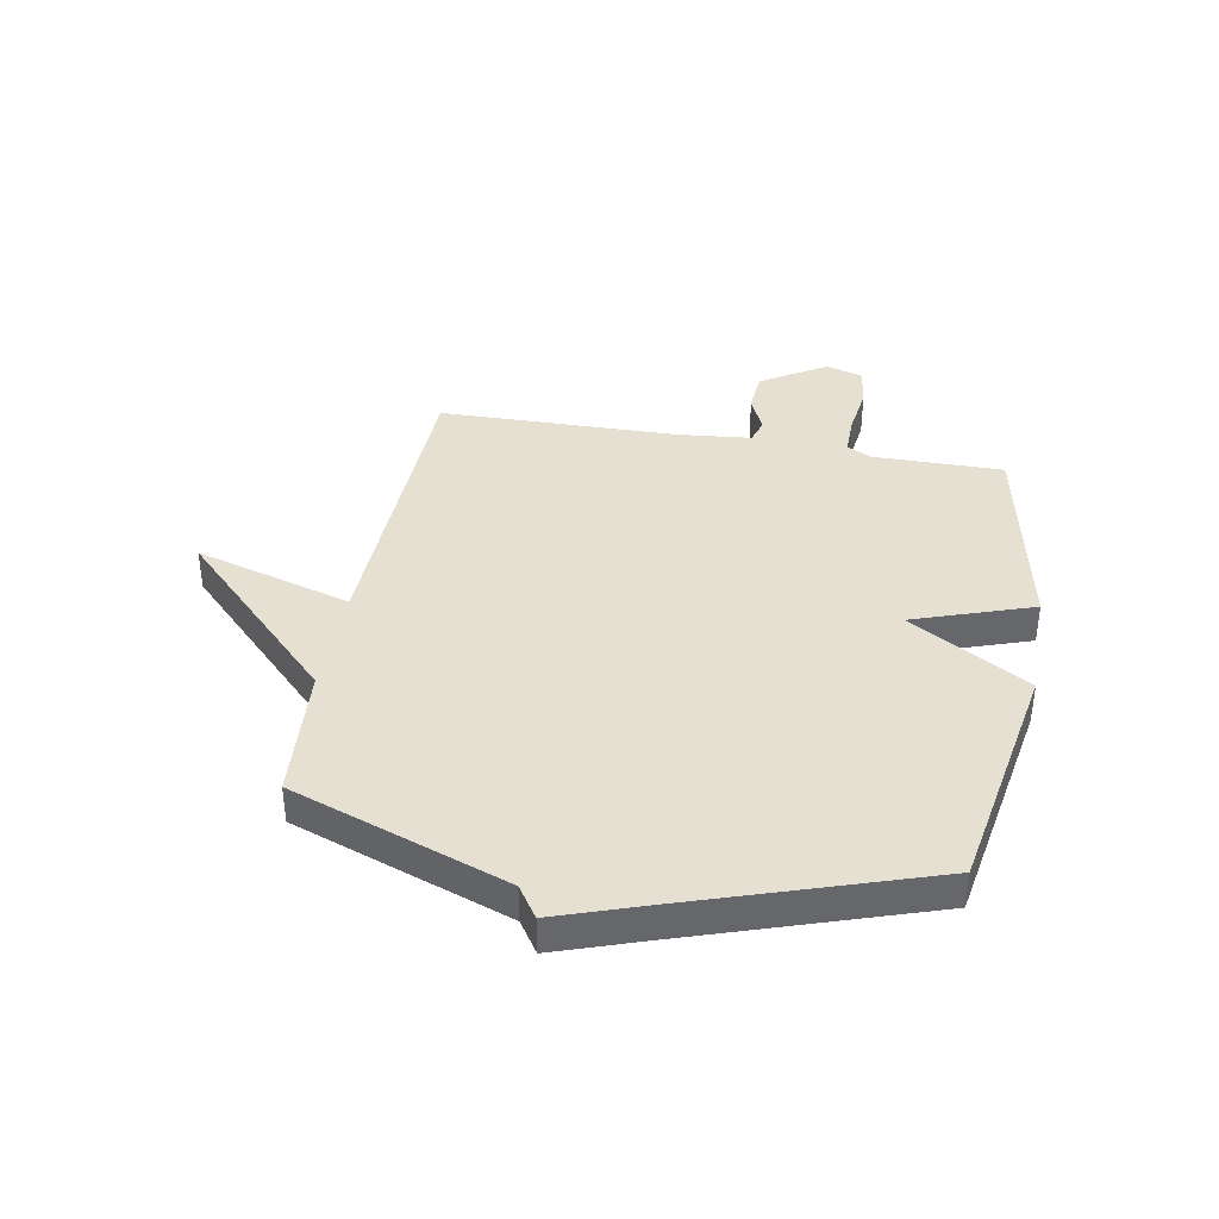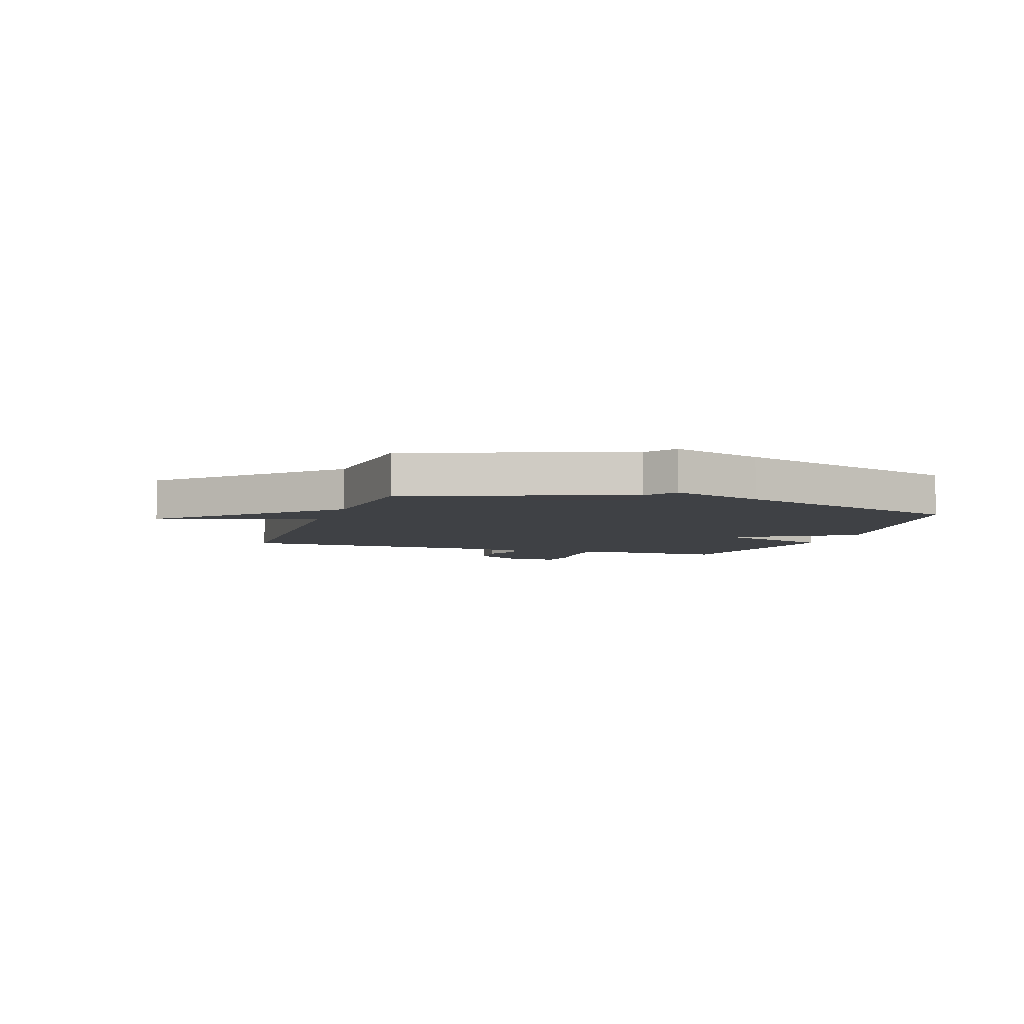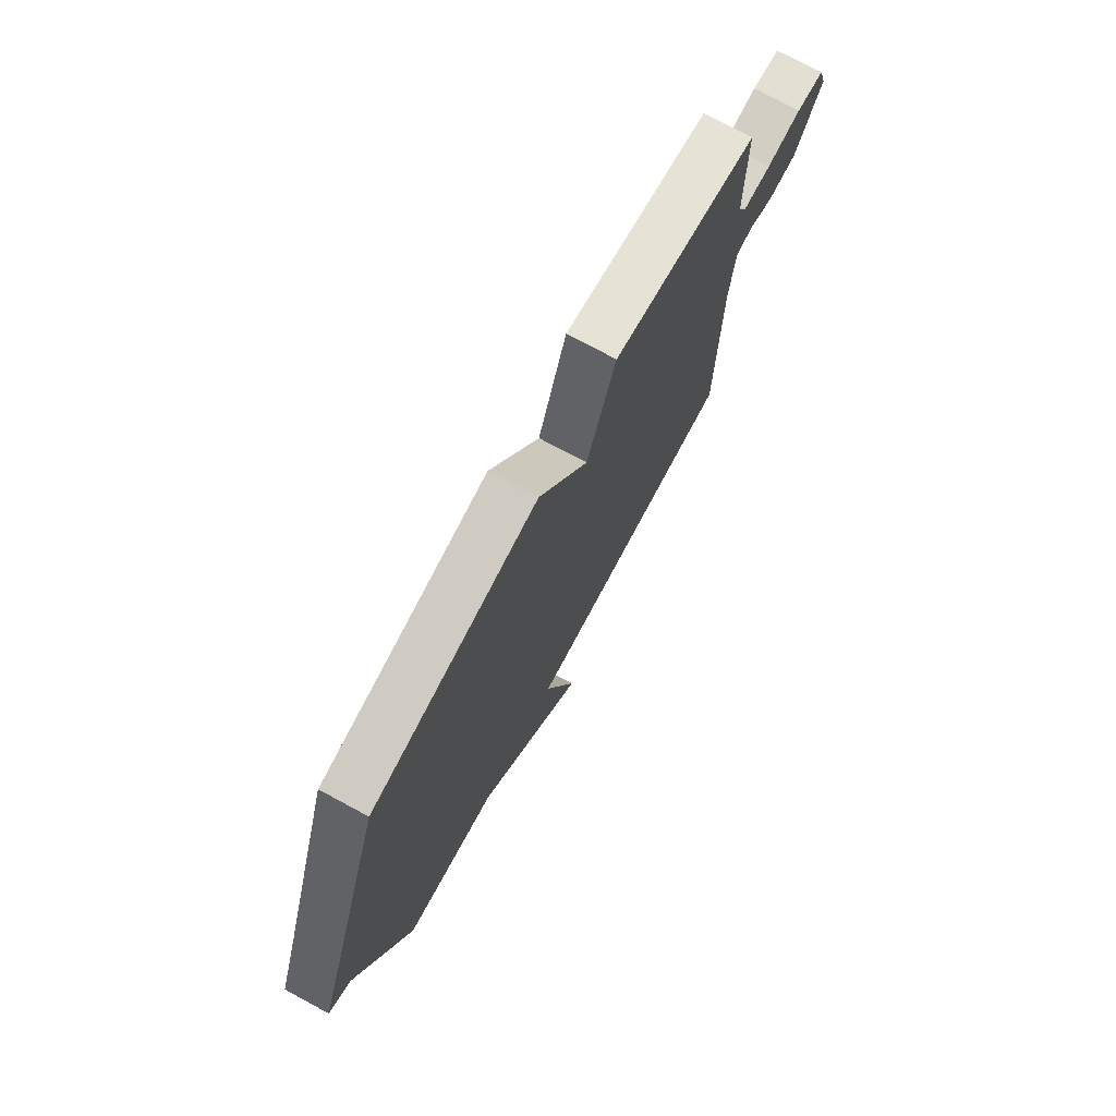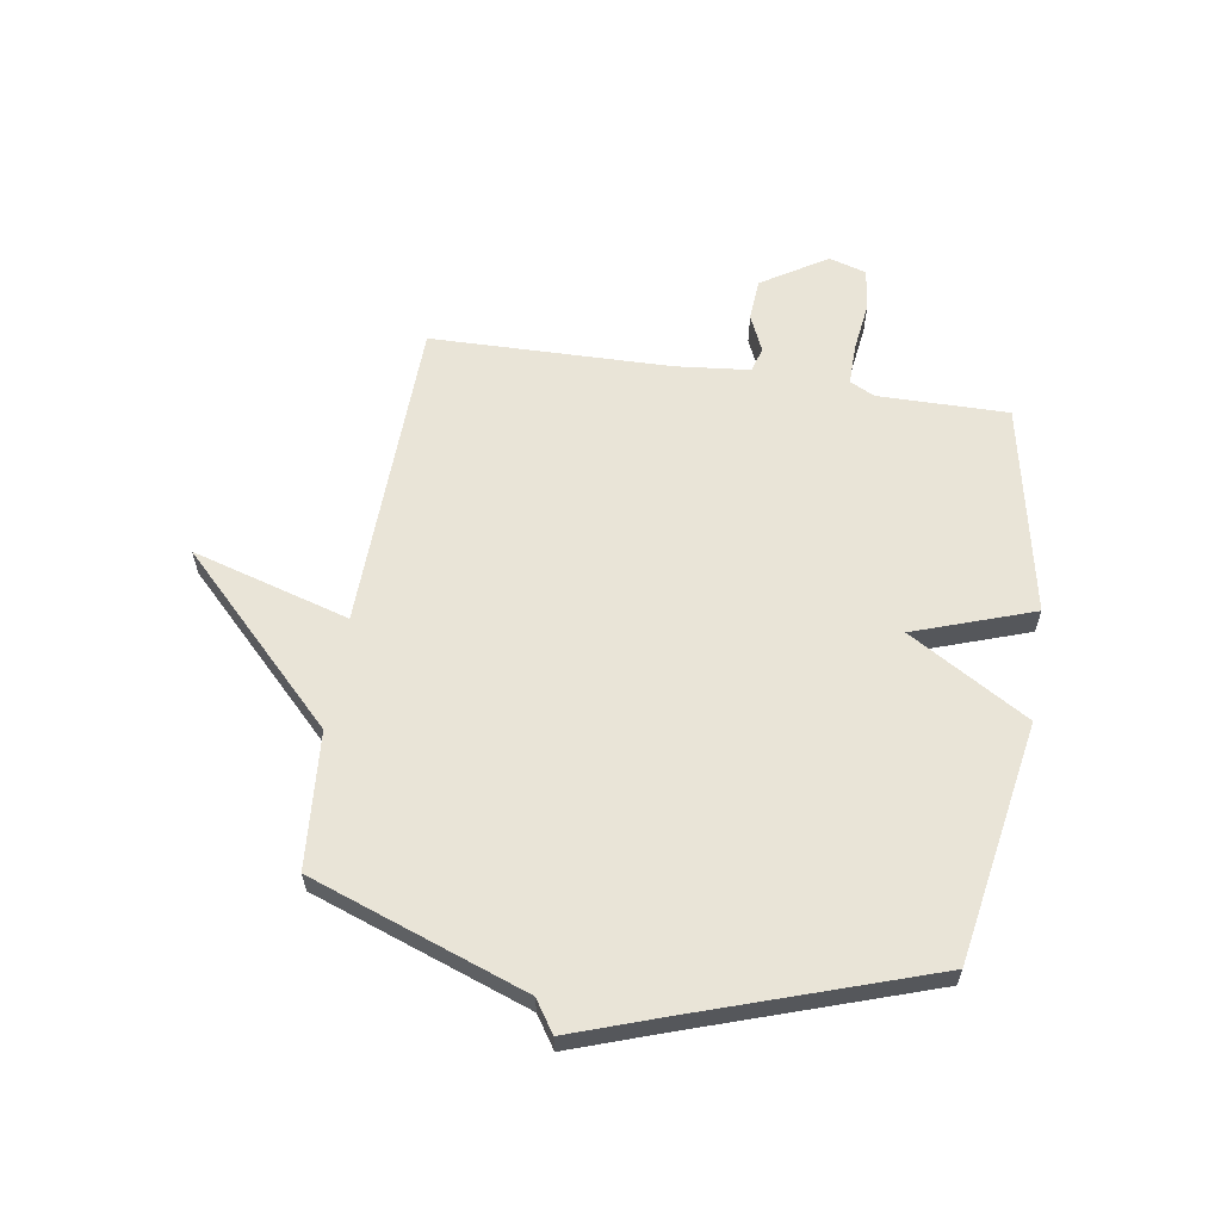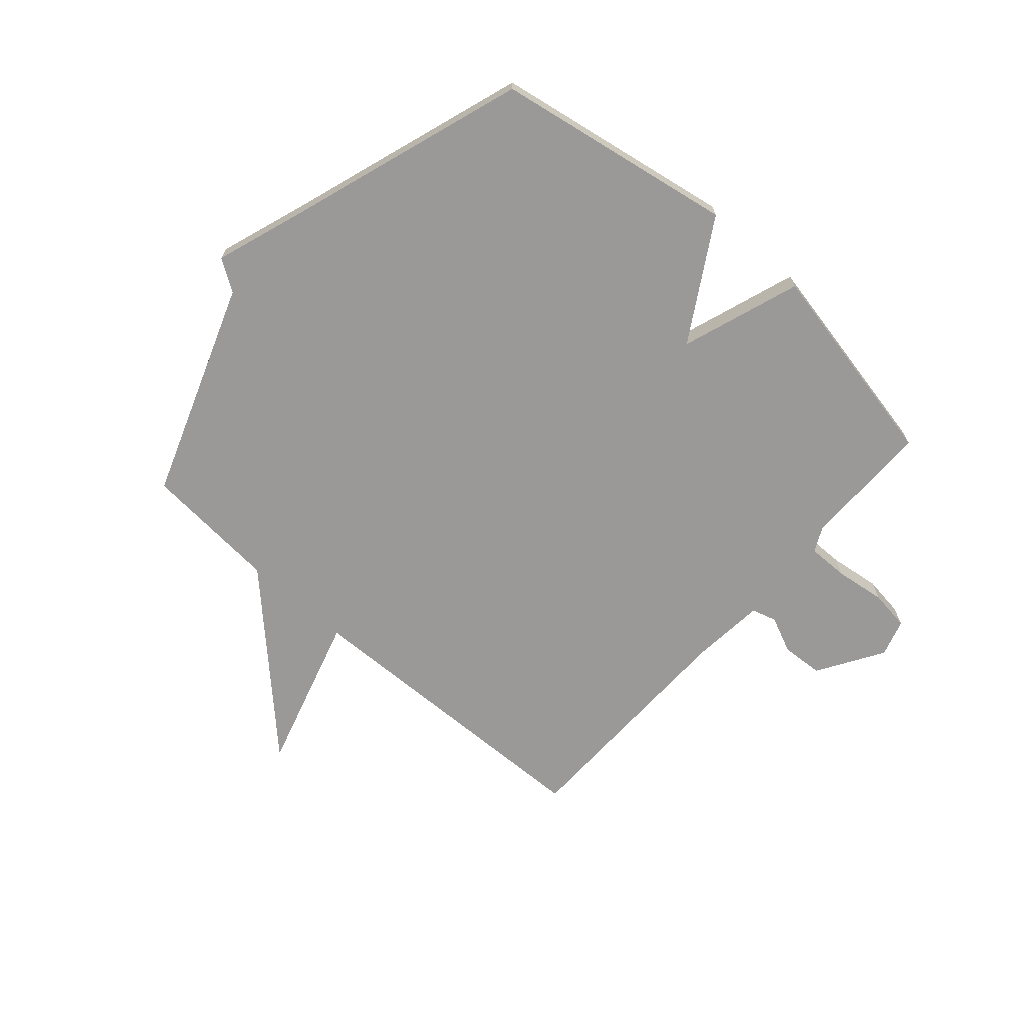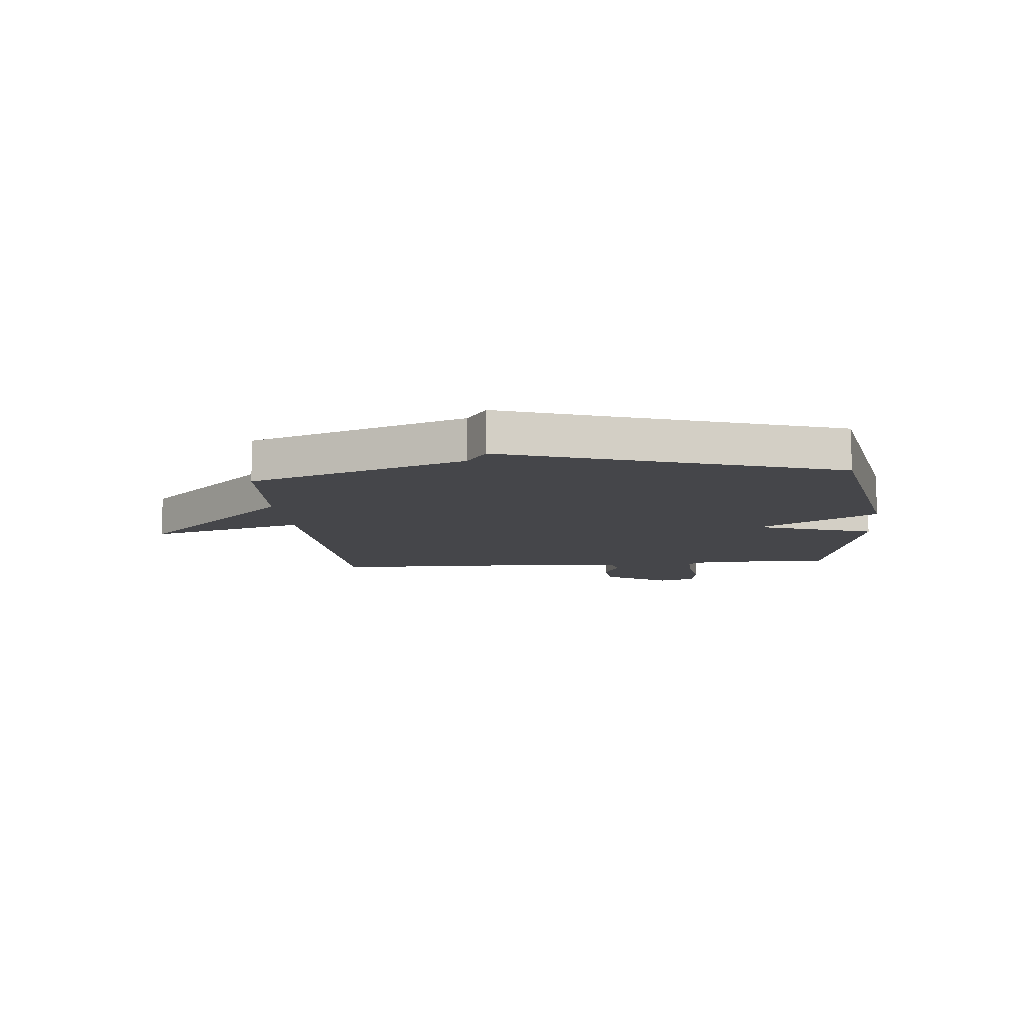
<metadata>
{"format":"obj","ext":"obj","renderer":"f3d","projection":"perspective","resolution":1024,"background":"white","views":[{"elev":38.3,"azim":-79.8,"up":"+Y"},{"elev":-5.5,"azim":-108.7,"up":"+Y"},{"elev":74.3,"azim":-61.7,"up":"+Z"},{"elev":60.8,"azim":-81.2,"up":"+Y"},{"elev":-69.1,"azim":-41.5,"up":"+Y"},{"elev":-9.9,"azim":-84.5,"up":"+Y"}]}
</metadata>
<code>
v -0.5 0.07 0.5
v -0.074 0.07 0.575
v 0.053 0.07 0.363
v 0.126 0.07 0.575
v 0.5 0.07 0.5
v 0.499 0.07 0.269
v 0.521 0.07 0.225
v 0.594 0.07 0.226
v 0.683 0.07 0.238
v 0.755 0.07 0.228
v 0.775 0.07 0.162
v 0.703 0.07 0.046
v 0.629 0.07 0.041
v 0.564 0.07 0.07
v 0.52 0.07 0.057
v 0.507 0.07 -0.074
v 0.5 0.07 -0.5
v -0.058 0.07 -0.518
v 0.025 0.07 -0.797
v -0.258 0.07 -0.518
v -0.5 0.07 -0.5
v -0.639 0.07 -0.118
v -0.695 0.07 -0.081
v -0.639 0.07 0.082
v -0.5 0 0.5
v -0.074 0 0.575
v 0.053 0 0.363
v 0.126 0 0.575
v 0.5 0 0.5
v 0.499 0 0.269
v 0.521 0 0.225
v 0.594 0 0.226
v 0.683 0 0.238
v 0.755 0 0.228
v 0.775 0 0.162
v 0.703 0 0.046
v 0.629 0 0.041
v 0.564 0 0.07
v 0.52 0 0.057
v 0.507 0 -0.074
v 0.5 0 -0.5
v -0.058 0 -0.518
v 0.025 0 -0.797
v -0.258 0 -0.518
v -0.5 0 -0.5
v -0.639 0 -0.118
v -0.695 0 -0.081
v -0.639 0 0.082
f 22 23 24
f 1 2 3
f 24 1 3
f 22 24 3
f 21 22 3
f 20 21 3
f 18 19 20
f 18 20 3
f 17 18 3
f 16 17 3
f 15 16 3 4
f 14 15 4
f 12 13 14
f 11 12 14
f 10 11 14
f 9 10 14
f 8 9 14
f 7 8 14
f 6 7 14 4
f 4 5 6
f 48 47 46
f 27 26 25
f 27 25 48
f 27 48 46
f 27 46 45
f 27 45 44
f 44 43 42
f 27 44 42
f 27 42 41
f 27 41 40
f 28 27 40 39
f 28 39 38
f 38 37 36
f 38 36 35
f 38 35 34
f 38 34 33
f 38 33 32
f 38 32 31
f 28 38 31 30
f 30 29 28
f 1 25 26 2
f 2 26 27 3
f 3 27 28 4
f 4 28 29 5
f 5 29 30 6
f 6 30 31 7
f 7 31 32 8
f 8 32 33 9
f 9 33 34 10
f 10 34 35 11
f 11 35 36 12
f 12 36 37 13
f 13 37 38 14
f 14 38 39 15
f 15 39 40 16
f 16 40 41 17
f 17 41 42 18
f 18 42 43 19
f 19 43 44 20
f 20 44 45 21
f 21 45 46 22
f 22 46 47 23
f 23 47 48 24
f 24 48 25 1

</code>
